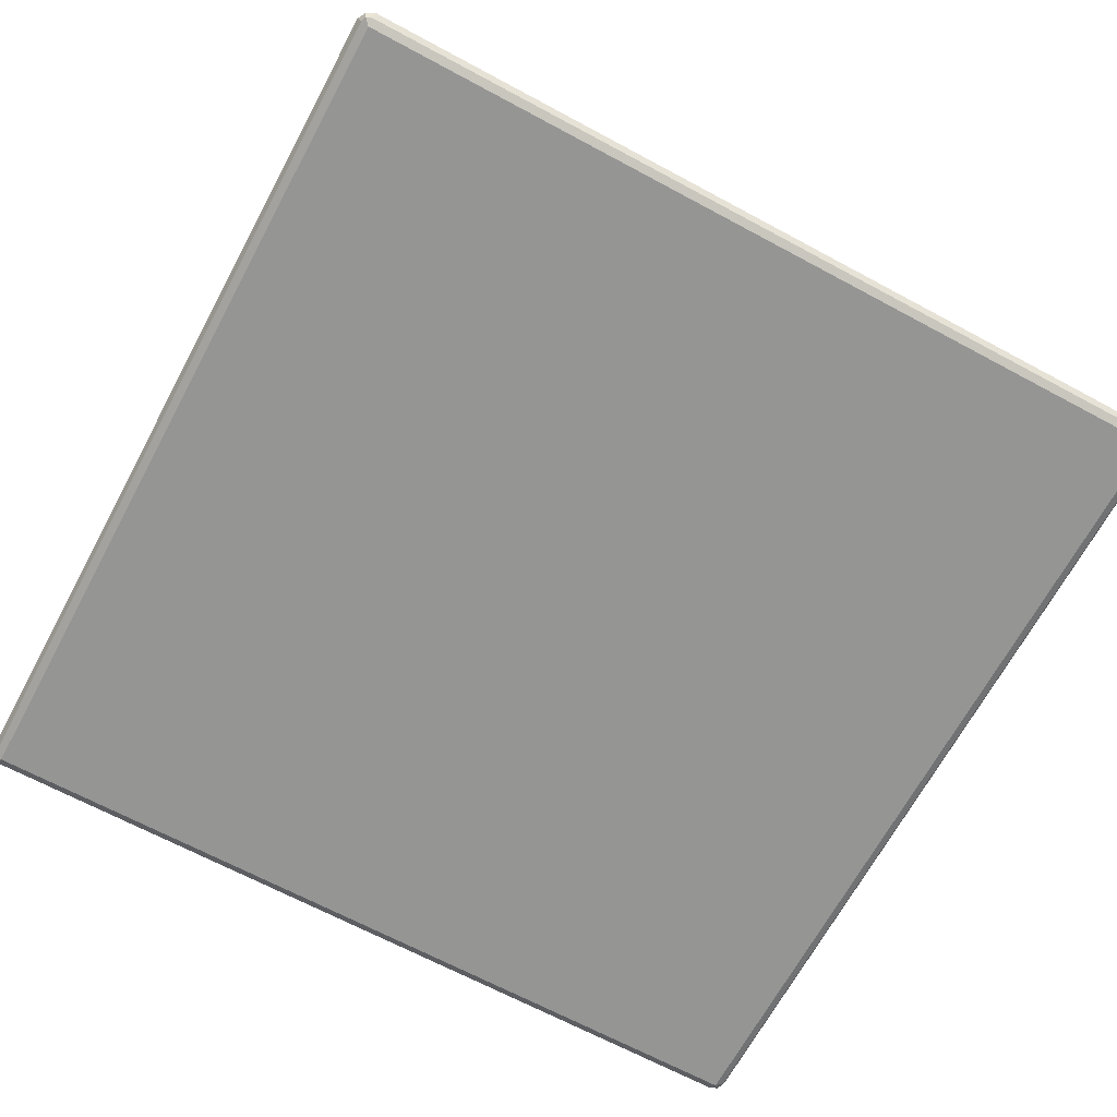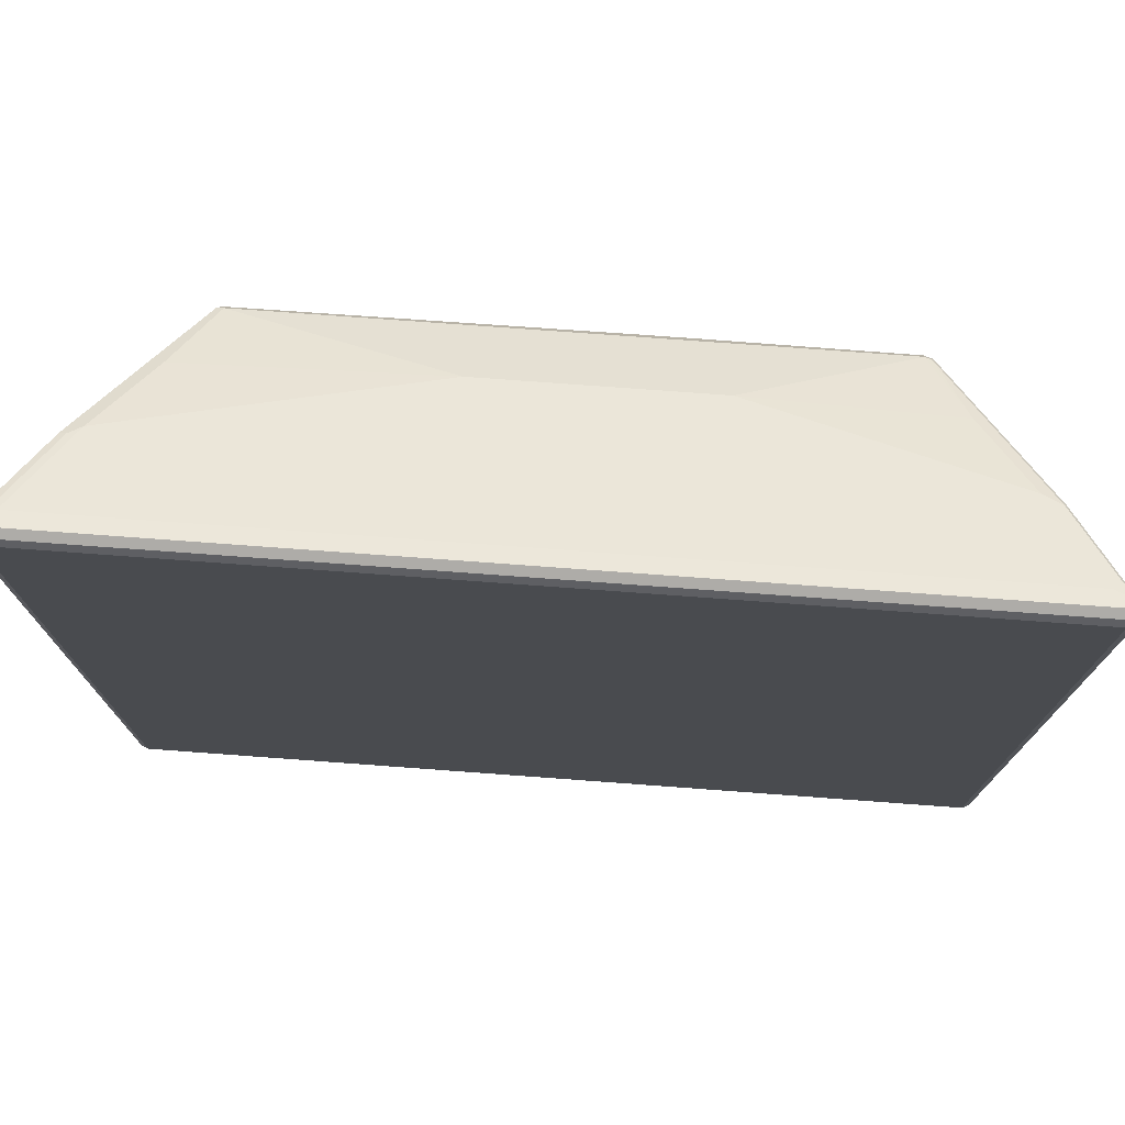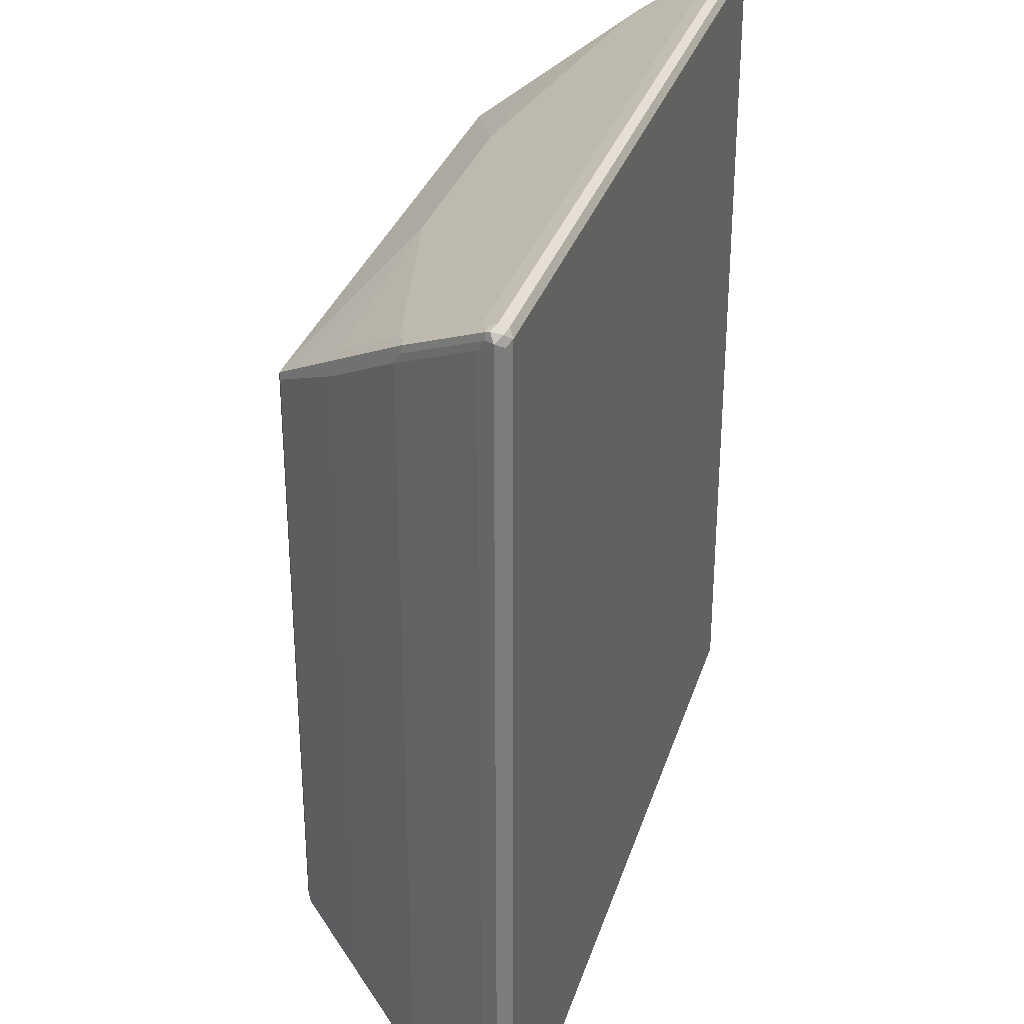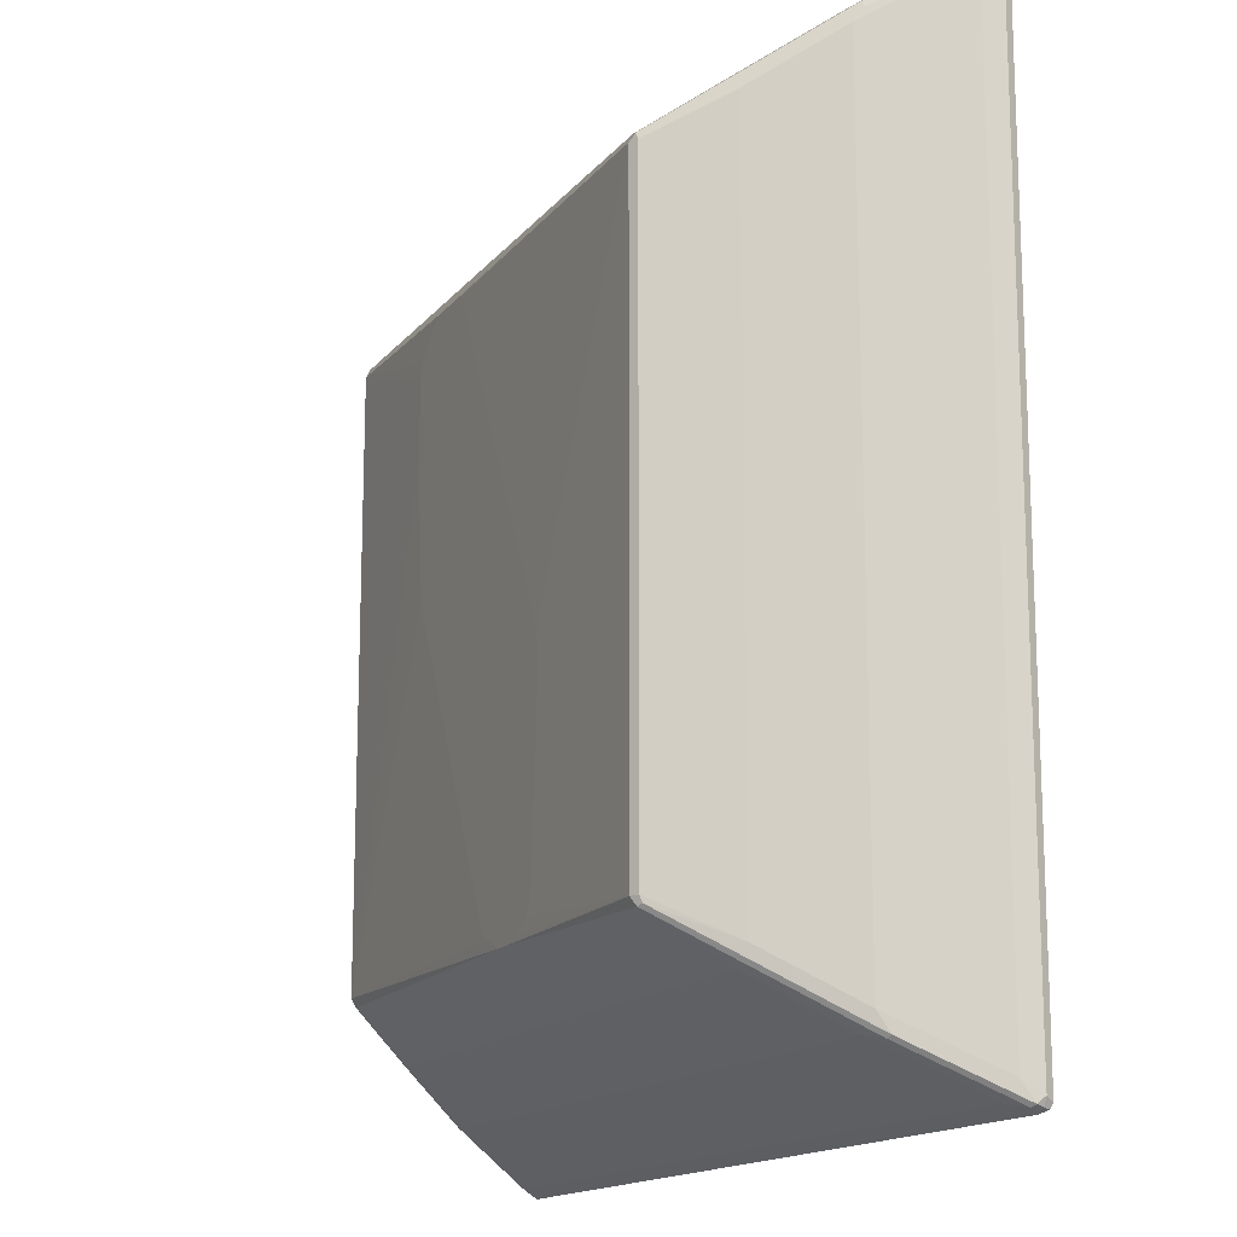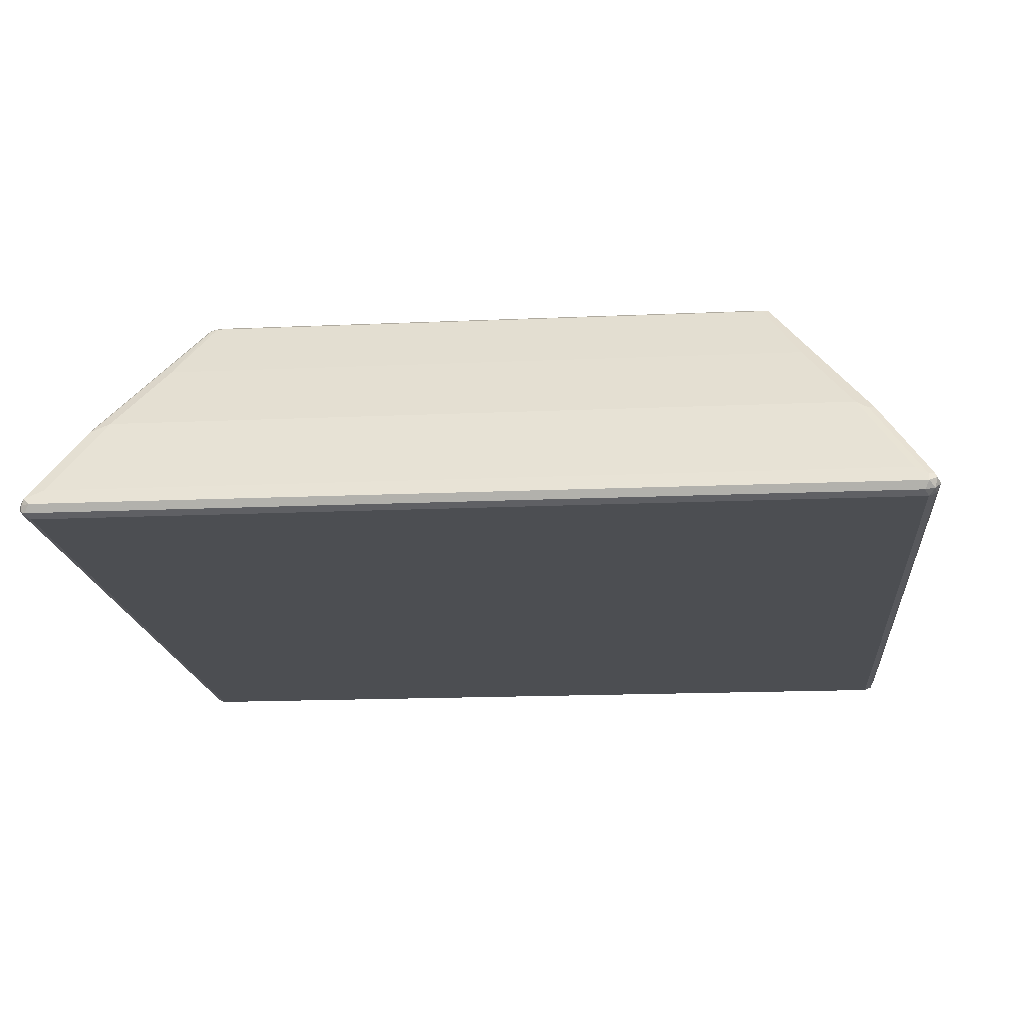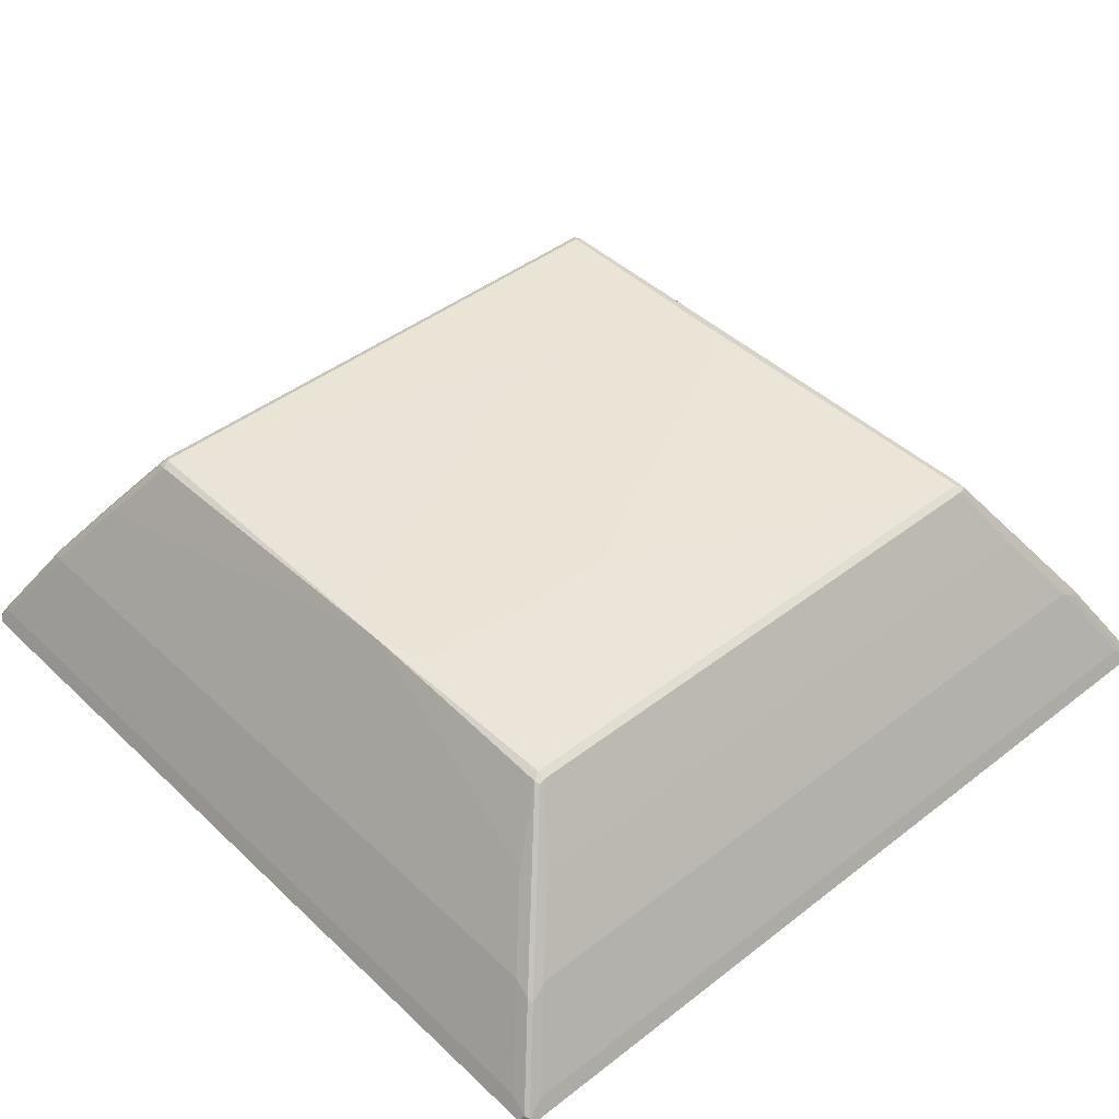
<metadata>
{"format":"obj","ext":"obj","renderer":"f3d","projection":"perspective","resolution":1024,"background":"white","views":[{"elev":-67.4,"azim":151.7,"up":"+Y"},{"elev":75.9,"azim":4.2,"up":"+Z"},{"elev":31.7,"azim":-73.7,"up":"+Z"},{"elev":-15.2,"azim":-114.8,"up":"+Z"},{"elev":-17.0,"azim":-84.9,"up":"+Y"},{"elev":43.8,"azim":-132.3,"up":"+Y"}]}
</metadata>
<code>
v 0.5046 -0.6309 -0.5187
v 0.4953 -0.6122 -0.5093
v 0.507 -0.6145 -0.507
v 0.5116 -0.6239 -0.5116
v 0.514 -0.6356 -0.514
v 0.5116 -0.6414 -0.5116
v 0.5046 -0.6402 -0.514
v -0.5116 -0.6379 -0.5152
v -0.5046 -0.6309 -0.5187
v 0.4392 -0.5141 -0.4532
v -0.4859 -0.6122 -0.5093
v 0.5093 -0.6122 -0.4953
v 0.5187 -0.6309 -0.5046
v 0.4509 -0.5164 -0.4509
v 0.514 -0.6402 -0.5046
v 0.5046 -0.6449 -0.5046
v -0.5046 -0.6402 -0.514
v -0.5046 -0.6449 -0.5046
v -0.514 -0.6402 -0.5093
v -0.5187 -0.6309 -0.5046
v -0.514 -0.6309 -0.514
v -0.5152 -0.6239 -0.5116
v -0.5093 -0.6216 -0.514
v 0.3832 -0.43 -0.3972
v -0.4299 -0.5141 -0.4532
v -0.4532 -0.5234 -0.4579
v 0.5093 -0.6122 0.4859
v 0.4532 -0.5141 -0.4392
v 0.5187 -0.6309 0.5046
v 0.5152 -0.6379 0.5116
v 0.3948 -0.4323 -0.3948
v 0.3972 -0.43 -0.3832
v 0.514 -0.6402 0.5046
v 0.5046 -0.6449 0.5046
v -0.5046 -0.6449 0.5046
v -0.514 -0.6402 0.5
v -0.5187 -0.6309 0.5046
v -0.5093 -0.6122 -0.4906
v -0.4591 -0.5258 -0.4556
v 0.3318 -0.3552 -0.3458
v 0.3435 -0.3575 -0.3435
v -0.3738 -0.43 -0.3972
v -0.06469 -0.3472 -0.3417
v -0.4031 -0.4416 -0.3995
v -0.3411 -0.3552 -0.3458
v 0.514 -0.6216 0.5093
v 0.4532 -0.5141 0.4299
v 0.4579 -0.5234 0.4532
v 0.5116 -0.6239 0.5152
v 0.514 -0.6309 0.514
v 0.5046 -0.6309 0.5187
v 0.5093 -0.6402 0.514
v 0.3458 -0.3552 -0.3318
v 0.3972 -0.43 0.3738
v -0.5 -0.6402 0.514
v -0.5116 -0.6379 0.5116
v -0.514 -0.6262 0.514
v -0.5116 -0.6204 0.5116
v -0.514 -0.6216 0.5046
v -0.5093 -0.6122 0.4906
v -0.4532 -0.5141 -0.4346
v 0.3365 -0.3505 -0.3365
v -0.08074 -0.3472 -0.3417
v -0.0586 -0.3472 -0.3398
v -0.3972 -0.43 -0.3785
v -0.3469 -0.3575 -0.3435
v -0.3458 -0.3552 -0.3365
v -0.3365 -0.3505 -0.3365
v 0.4556 -0.5258 0.4591
v 0.3458 -0.3552 0.3411
v 0.3995 -0.4416 0.4031
v 0.4906 -0.6122 0.5093
v -0.5046 -0.6309 0.5187
v -0.5046 -0.6216 0.514
v -0.4556 -0.5222 0.4556
v -0.4579 -0.5234 0.4486
v -0.4532 -0.5141 0.4346
v 0.1476 -0.3472 0.03463
v 0.1616 -0.3472 0.1889
v 0.3365 -0.3505 0.3365
v -0.03463 -0.3472 -0.3298
v -0.02661 -0.3472 -0.3238
v -0.02062 -0.3472 -0.3157
v -0.09719 -0.3472 -0.3365
v -0.3972 -0.43 0.3785
v -0.3458 -0.3552 0.3365
v -0.3365 -0.3505 0.3365
v -0.1476 -0.3472 -0.1542
v -0.1335 -0.3472 -0.3084
v -0.1252 -0.3472 -0.3224
v -0.1245 -0.3472 -0.3232
v 0.4346 -0.5141 0.4532
v 0.3365 -0.3552 0.3458
v 0.3435 -0.3575 0.3469
v 0.3785 -0.43 0.3972
v -0.4906 -0.6122 0.5093
v -0.4486 -0.5234 0.4579
v -0.3435 -0.354 0.3435
v 0.1616 -0.3472 0.277
v 0.1549 -0.3472 0.2927
v 0.1261 -0.3472 0.3215
v 0.1121 -0.3472 0.3298
v -0.1453 -0.3472 -0.06489
v -0.1476 -0.3472 -0.08003
v 0.06601 -0.3472 0.3298
v 0.05088 -0.3472 0.3276
v 0.1542 -0.4253 0.4019
v -0.4346 -0.5141 0.4532
v -0.3365 -0.3552 0.3458
v -0.3785 -0.43 0.3972
v -0.0981 -0.4253 0.4019
f 1 2 3
f 49 69 92
f 49 92 72
f 51 72 96
f 51 96 73
f 51 73 55
f 51 55 52
f 53 62 80
f 53 80 70
f 55 73 56
f 56 73 57
f 57 73 58
f 58 73 74
f 58 74 97
f 58 97 75
f 58 76 59
f 59 76 60
f 60 76 77
f 61 77 85
f 61 85 65
f 62 78 79
f 62 79 99
f 62 99 80
f 62 64 81
f 49 51 50
f 49 72 51
f 48 71 69
f 48 70 71
f 43 88 104
f 43 104 103
f 43 103 106
f 43 106 105
f 43 105 102
f 43 102 101
f 43 101 100
f 43 100 99
f 43 99 79
f 43 79 78
f 43 78 83
f 62 81 82
f 43 83 82
f 43 81 64
f 43 64 62
f 44 65 66
f 44 66 45
f 45 66 67
f 45 67 68
f 45 68 63
f 46 48 49
f 47 54 48
f 48 69 49
f 48 54 70
f 43 82 81
f 43 89 88
f 62 82 83
f 63 68 84
f 80 99 100
f 80 100 101
f 80 101 102
f 80 102 105
f 80 105 87
f 80 87 98
f 80 98 109
f 80 109 93
f 87 103 104
f 87 105 106
f 87 106 103
f 92 95 107
f 92 107 111
f 92 111 108
f 93 107 95
f 93 95 94
f 93 109 111
f 93 111 107
f 96 108 97
f 97 108 110
f 97 110 109
f 108 111 110
f 109 110 111
f 76 85 77
f 76 86 85
f 75 86 76
f 75 98 86
f 65 85 86
f 65 86 67
f 65 67 66
f 67 86 98
f 67 98 87
f 67 87 68
f 68 87 104
f 68 104 88
f 68 88 89
f 68 89 90
f 68 90 91
f 62 83 78
f 68 91 84
f 69 95 92
f 70 80 93
f 70 93 94
f 70 94 71
f 71 94 95
f 72 92 108
f 72 108 96
f 73 96 74
f 74 96 97
f 75 97 109
f 75 109 98
f 69 71 95
f 43 90 89
f 58 75 76
f 43 84 91
f 8 21 9
f 9 21 22
f 9 22 23
f 9 23 11
f 10 24 14
f 10 25 42
f 10 42 24
f 11 23 26
f 11 26 25
f 12 27 29
f 12 29 13
f 12 28 47
f 12 47 27
f 13 29 30
f 13 30 15
f 14 24 31
f 14 31 32
f 14 32 28
f 15 30 33
f 15 33 34
f 15 34 16
f 16 34 35
f 16 35 18
f 8 20 21
f 8 19 20
f 8 18 19
f 8 17 18
f 1 3 4
f 1 4 5
f 1 5 6
f 1 6 7
f 1 7 8
f 1 8 9
f 1 9 11
f 1 11 2
f 2 10 14
f 43 91 90
f 2 11 25
f 18 35 36
f 2 25 10
f 3 13 4
f 3 14 28
f 3 28 12
f 4 13 5
f 5 13 6
f 6 13 15
f 6 15 16
f 6 16 7
f 7 16 18
f 7 18 17
f 7 17 8
f 3 12 13
f 18 36 19
f 2 14 3
f 19 37 20
f 30 52 34
f 30 34 33
f 31 41 32
f 32 41 53
f 32 53 70
f 32 70 54
f 34 52 55
f 34 55 35
f 35 55 56
f 35 56 36
f 36 56 37
f 30 51 52
f 37 56 57
f 37 58 59
f 37 59 60
f 38 60 77
f 38 77 61
f 39 61 65
f 39 65 44
f 40 43 62
f 41 62 53
f 42 45 63
f 43 63 84
f 19 36 37
f 37 57 58
f 30 50 51
f 40 62 41
f 29 49 50
f 20 22 21
f 29 50 30
f 20 37 60
f 20 60 38
f 22 38 61
f 22 61 39
f 22 39 26
f 22 26 23
f 24 40 41
f 24 41 31
f 24 42 63
f 20 38 22
f 24 43 40
f 24 63 43
f 28 32 54
f 27 48 46
f 27 47 48
f 27 46 29
f 28 54 47
f 26 44 45
f 26 39 44
f 29 46 49
f 25 26 42
f 26 45 42

</code>
